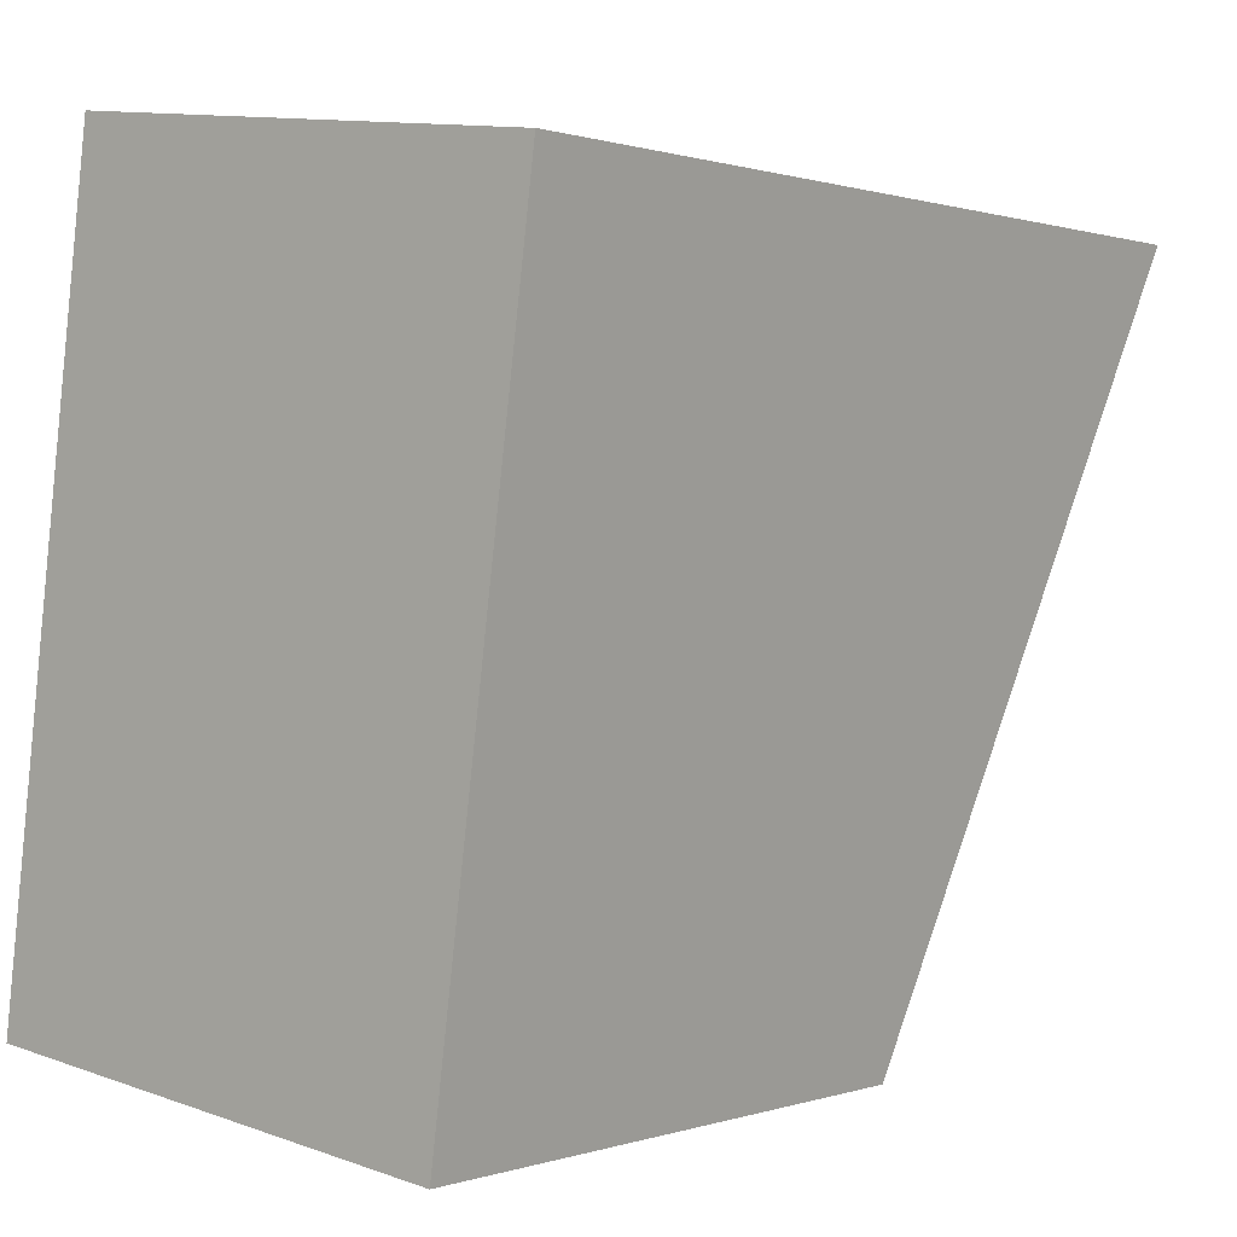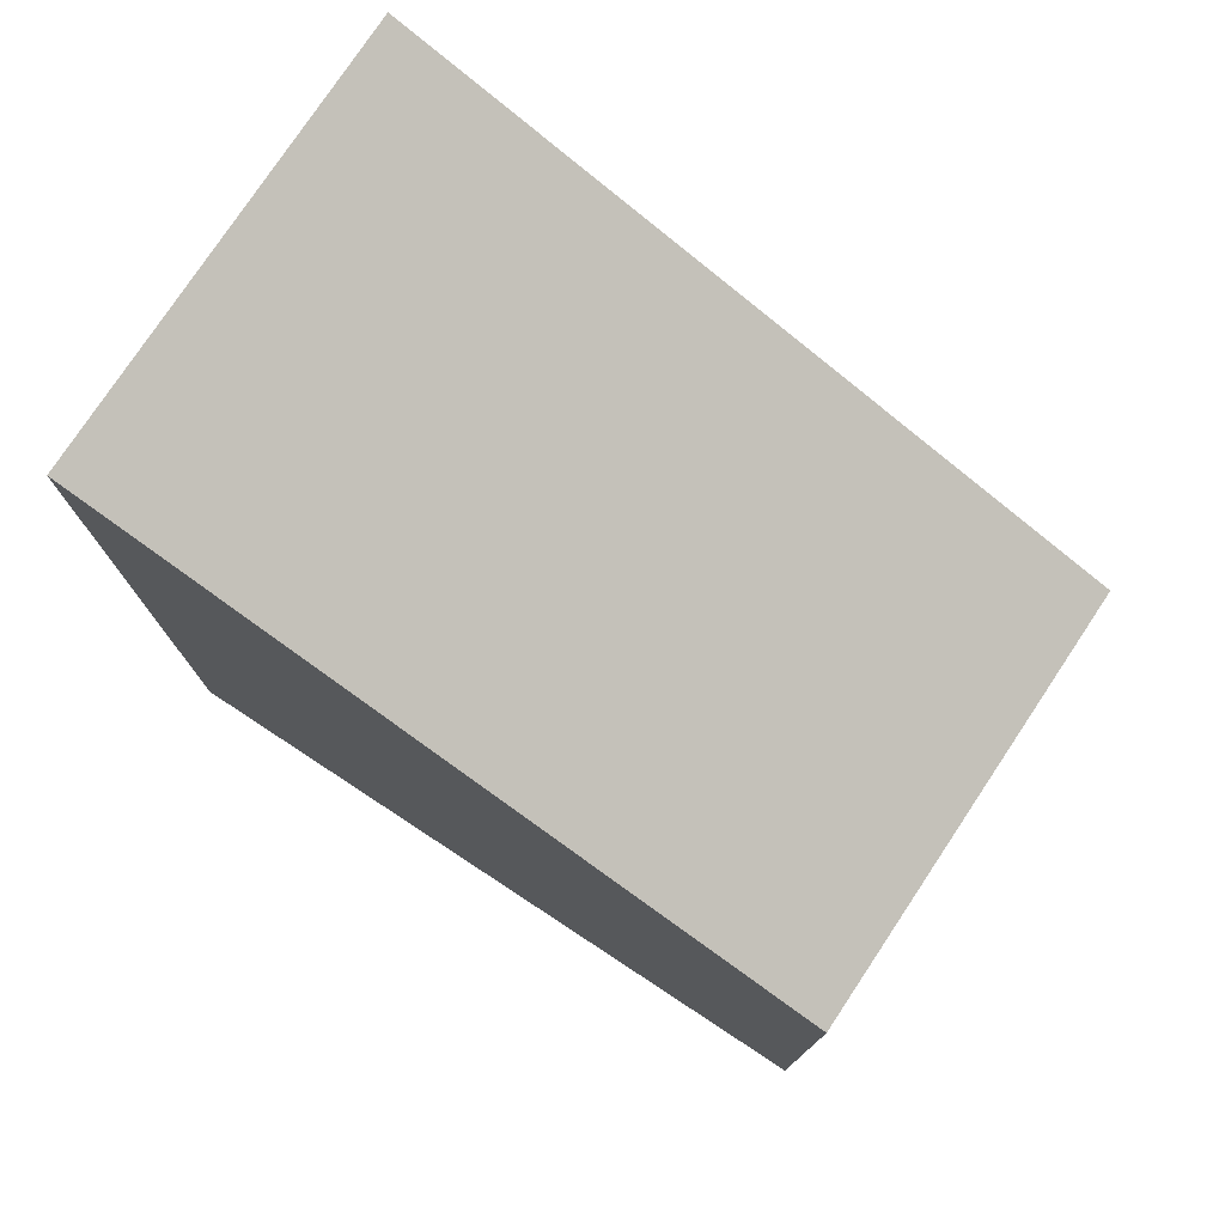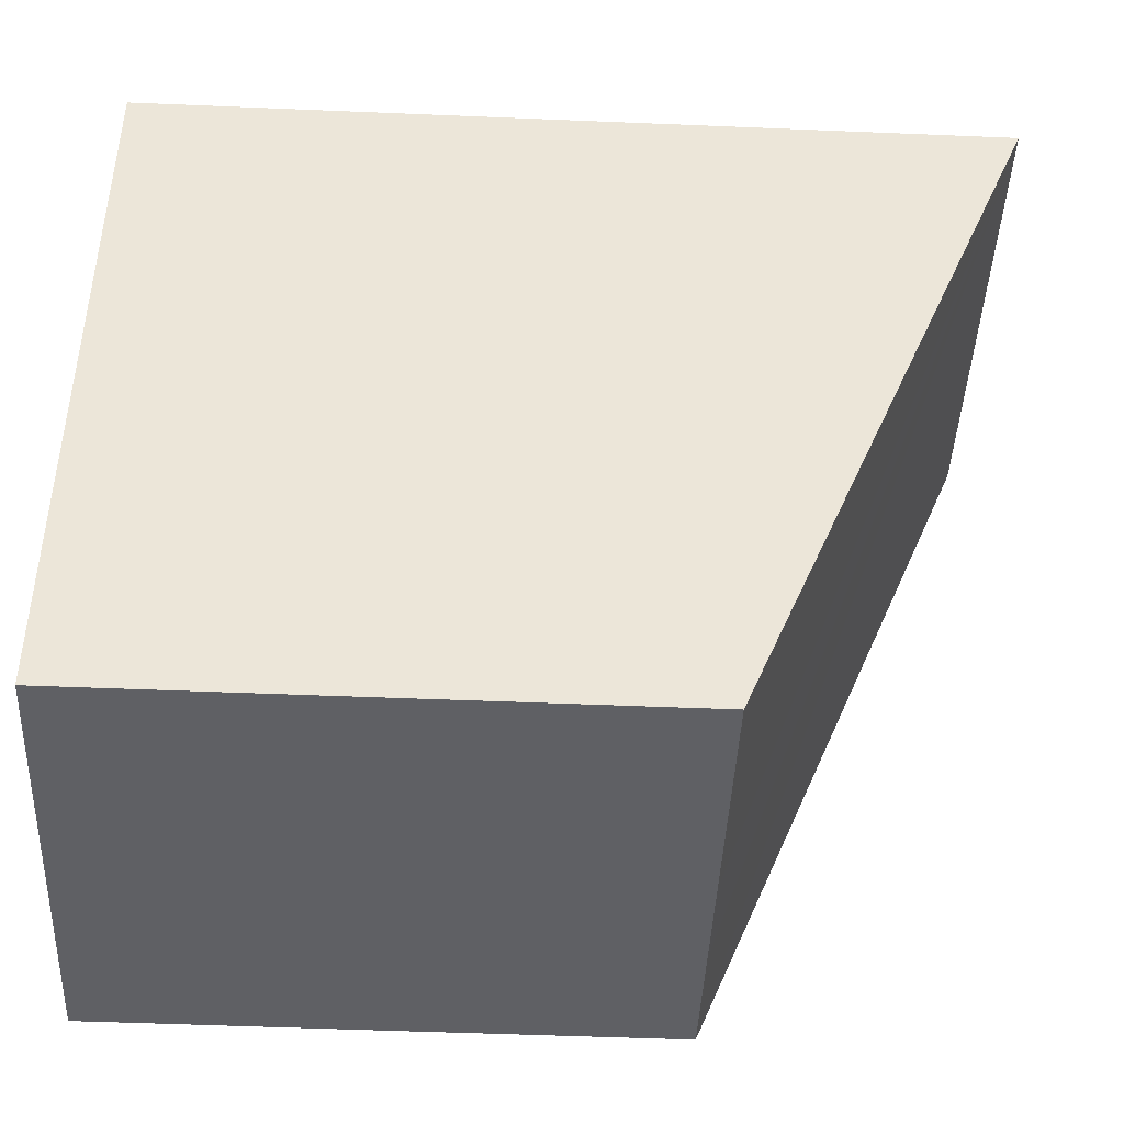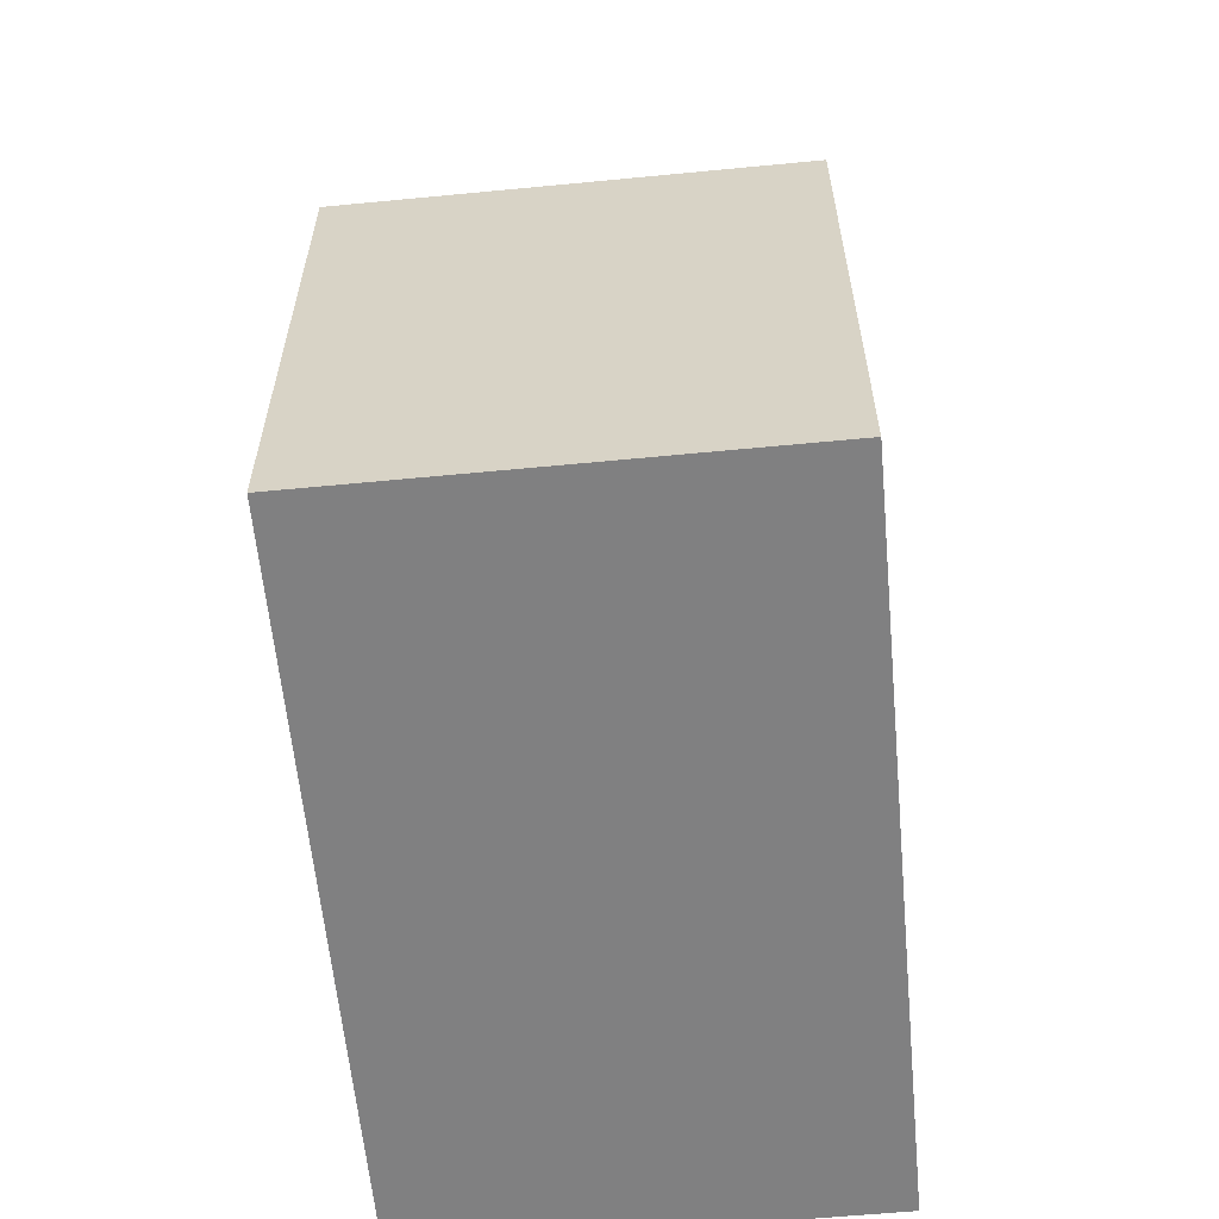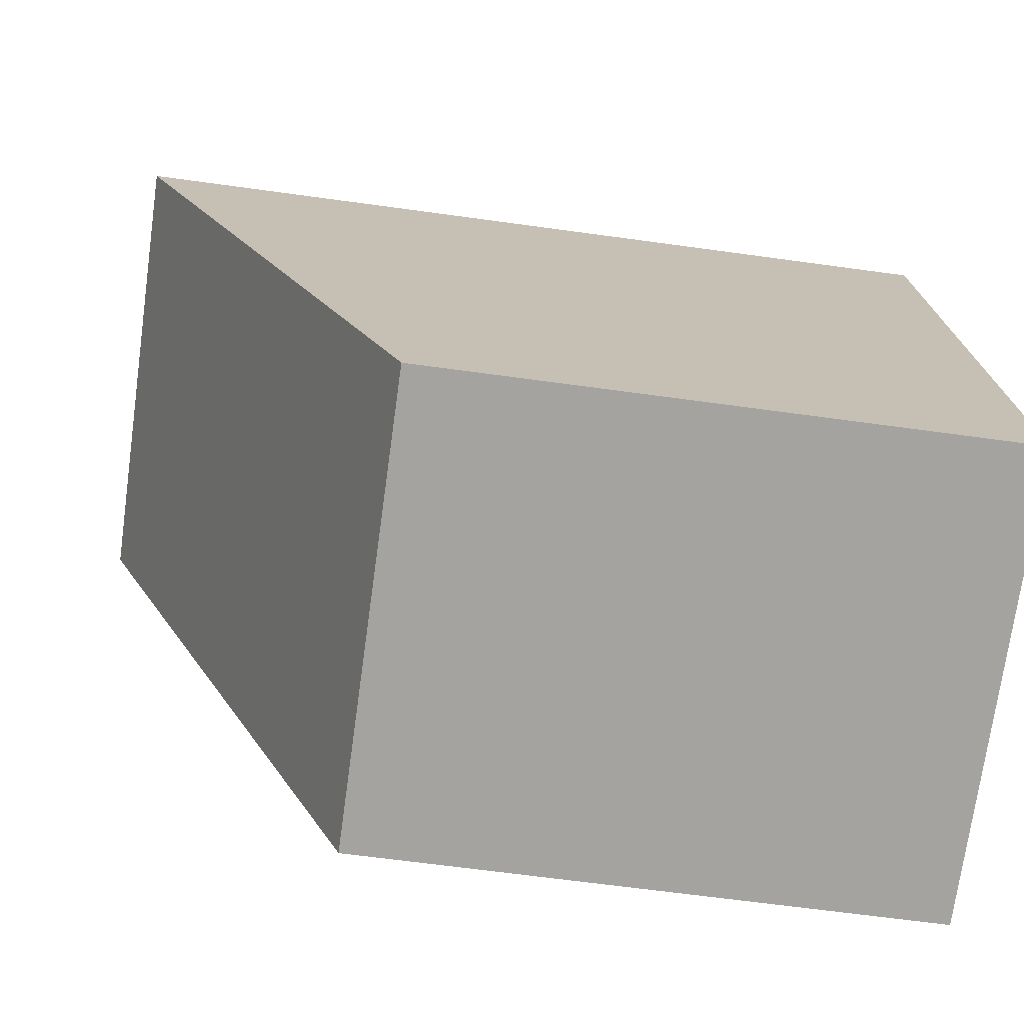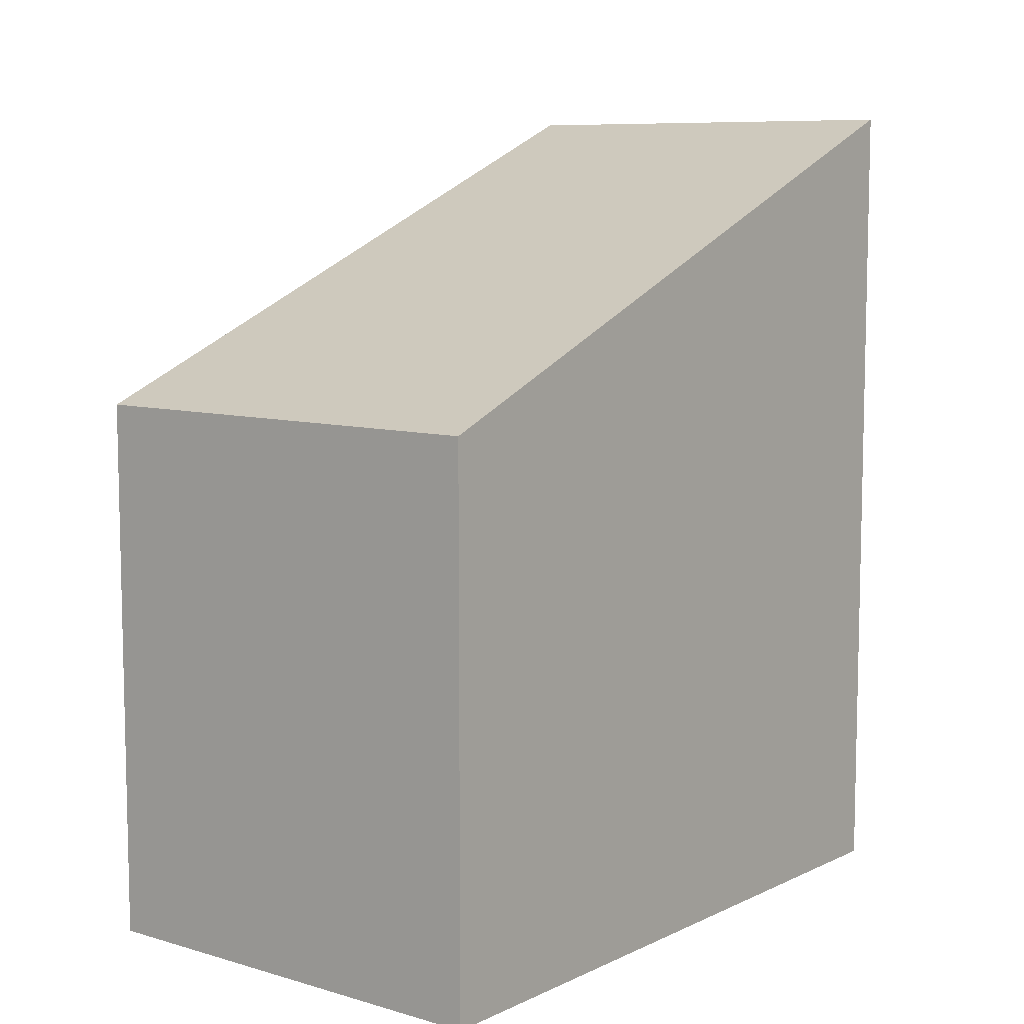
<metadata>
{"format":"obj","ext":"obj","renderer":"f3d","projection":"perspective","resolution":1024,"background":"white","views":[{"elev":0.5,"azim":39.0,"up":"+Z"},{"elev":77.2,"azim":130.9,"up":"+Y"},{"elev":-50.8,"azim":87.4,"up":"+Z"},{"elev":-60.2,"azim":-167.1,"up":"+Y"},{"elev":-65.5,"azim":-97.9,"up":"+Z"},{"elev":8.4,"azim":-134.1,"up":"+Y"}]}
</metadata>
<code>
v  3.104 7.794 -0.395
v  7.65 11.9 9.274
v  6.304 7.796 -0.803
v  1.716 7.793 -0.219
v  0 7.792 4.771e-16
v  1.329 11.9 10.09
v  7.65 -5.679e-16 9.274
v  6.304 4.917e-17 -0.803
v  3.104 2.419e-17 -0.395
v  1.716 1.341e-17 -0.219
v  0 0 0
v  1.329 -6.177e-16 10.09
g defaultobject
f 1 2 3
f 2 1 4
f 2 4 5
f 2 5 6
f 7 3 2
f 3 7 8
f 8 1 3
f 1 8 4
f 4 8 5
f 5 8 9
f 5 9 10
f 5 10 11
f 5 12 6
f 12 5 11
f 12 2 6
f 2 12 7
f 12 8 7
f 8 12 9
f 9 12 11
f 9 11 10

</code>
